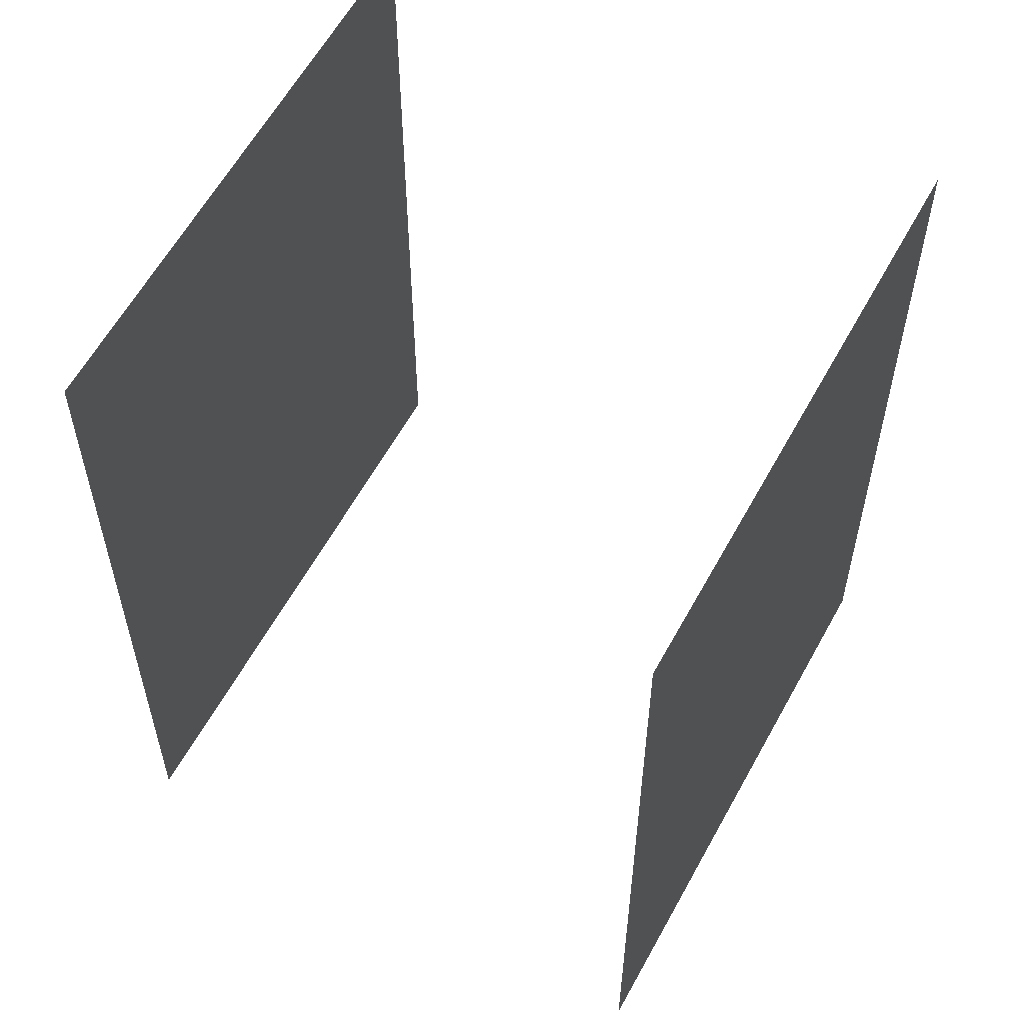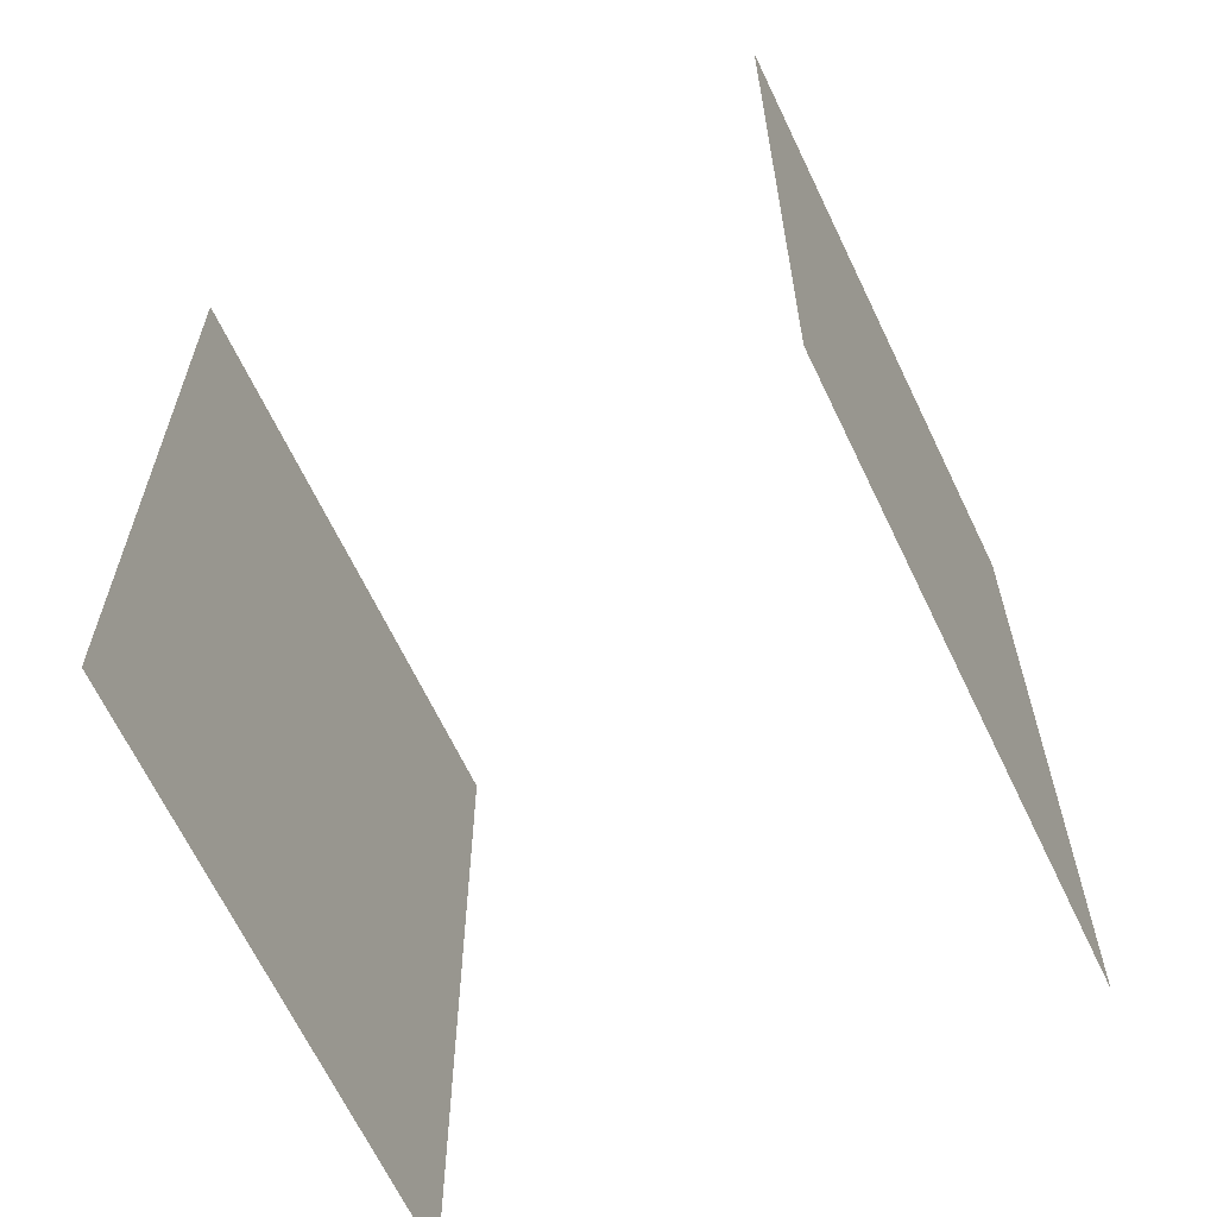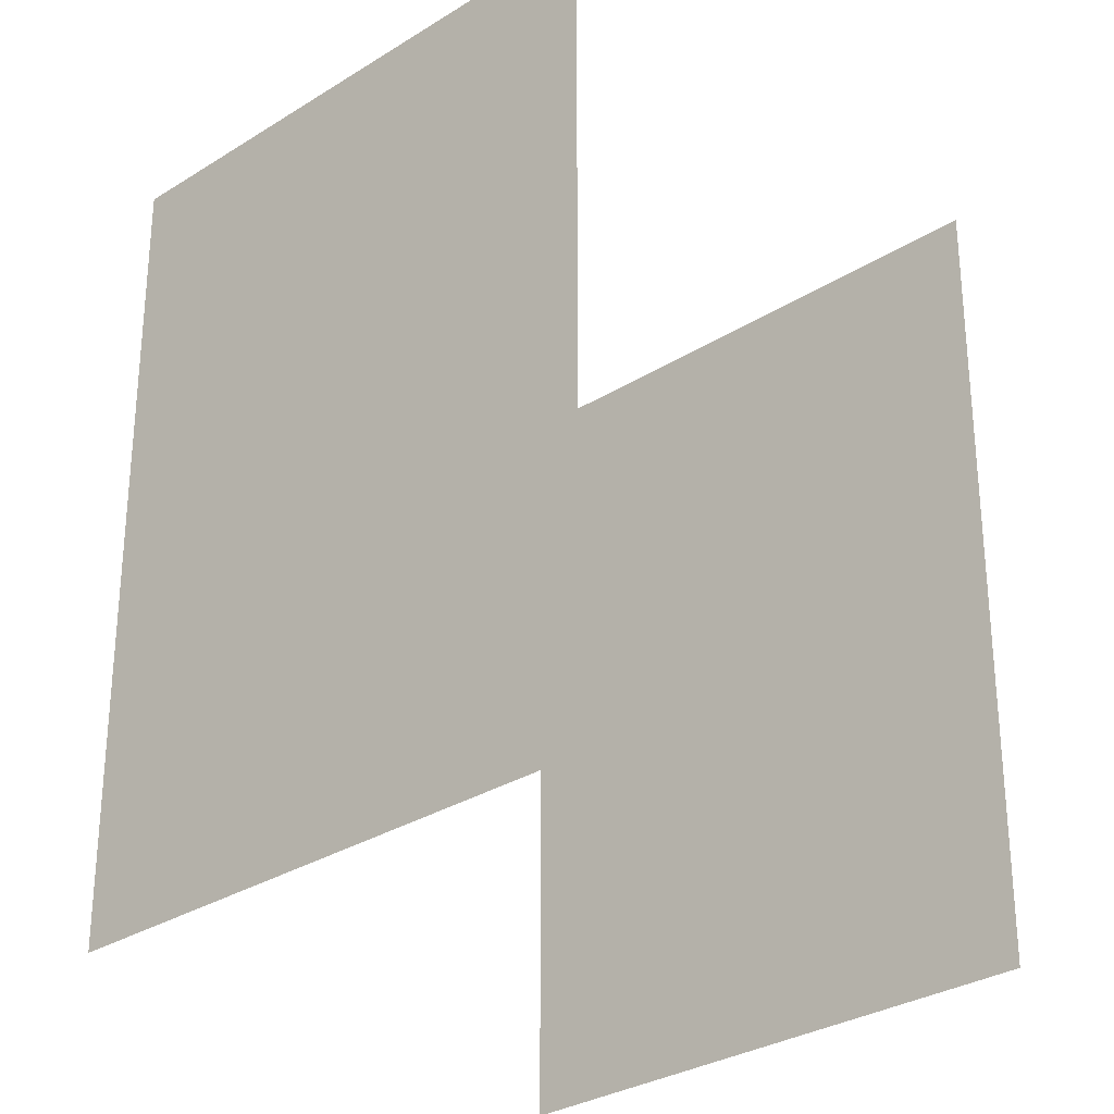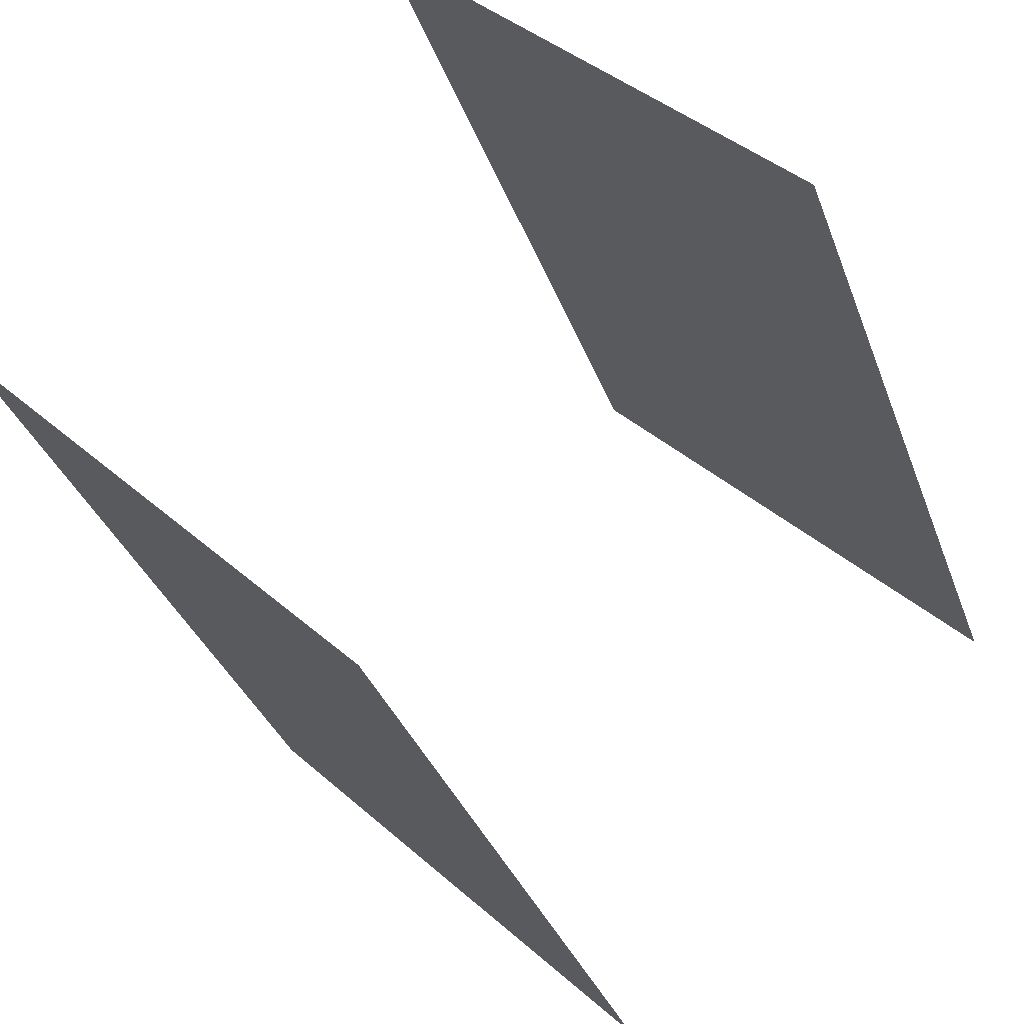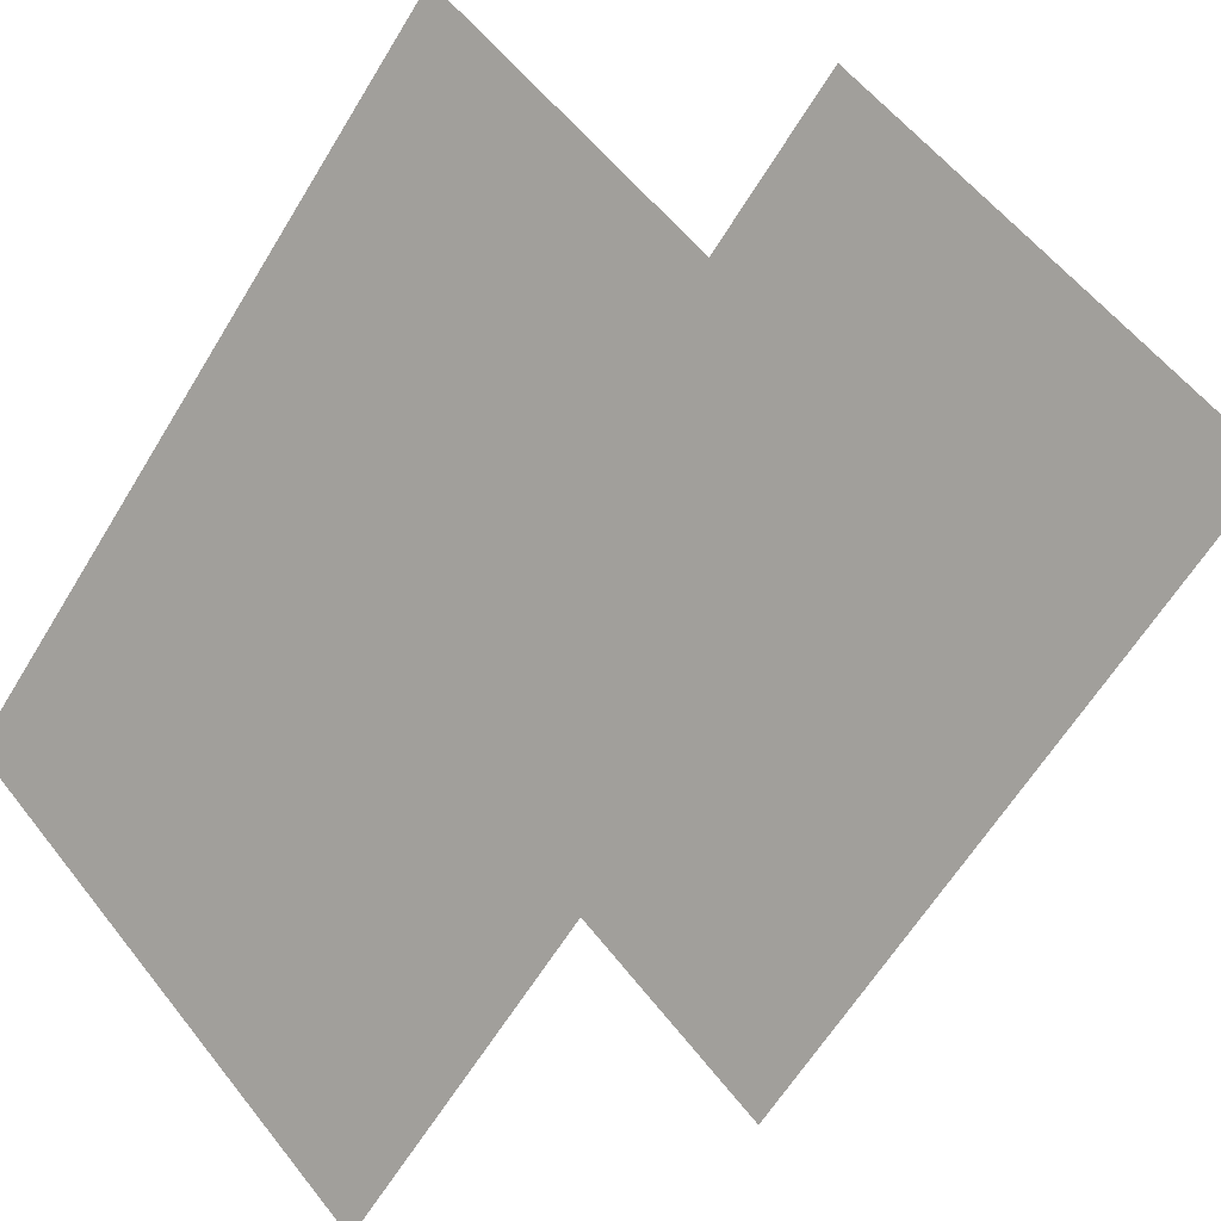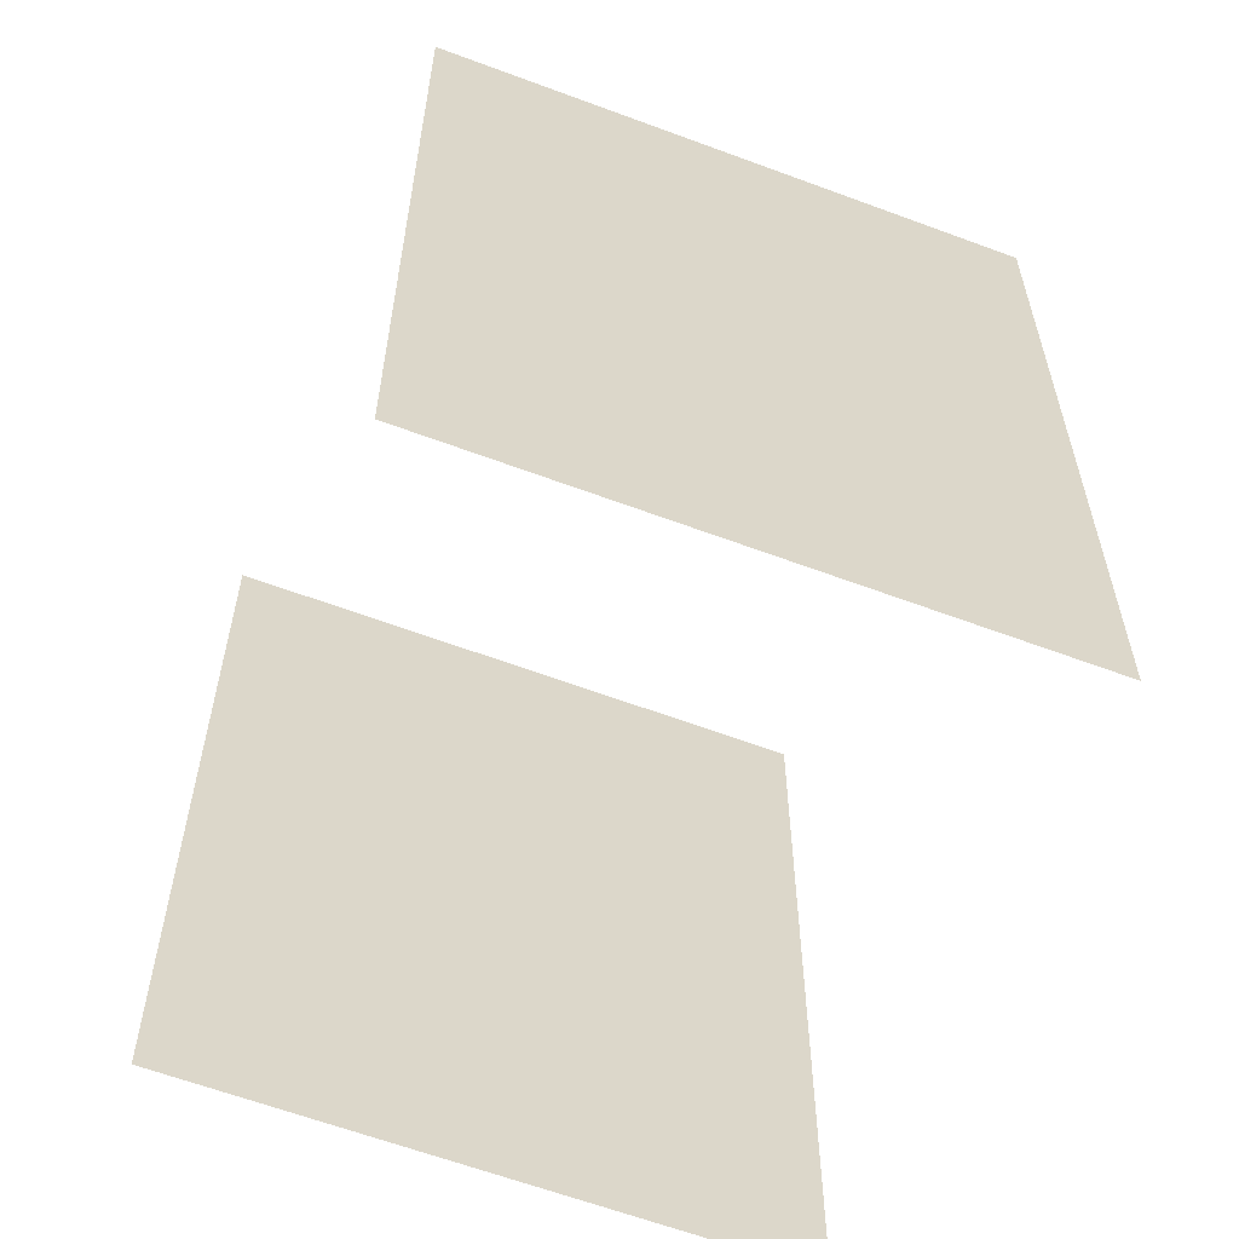
<metadata>
{"format":"obj","ext":"obj","renderer":"f3d","projection":"perspective","resolution":1024,"background":"white","views":[{"elev":59.8,"azim":-106.5,"up":"+Y"},{"elev":-65.8,"azim":70.5,"up":"+Y"},{"elev":-30.1,"azim":-2.4,"up":"+Y"},{"elev":-33.5,"azim":-162.0,"up":"+Z"},{"elev":-60.8,"azim":149.1,"up":"+Z"},{"elev":-62.0,"azim":-65.8,"up":"+Y"}]}
</metadata>
<code>
o eses_wall_llaw_wall_llaw_eses_Plane.020
v -0.5 0 0
v 0 0 0.5
v 0.5 0 0
v 0 0 -0.5
v -0.5 1 0
v 0 1 0.5
v 0.5 1 0
v 0 1 -0.5
f 3 8 7
f 2 6 1
f 8 3 4
f 6 1 5

</code>
